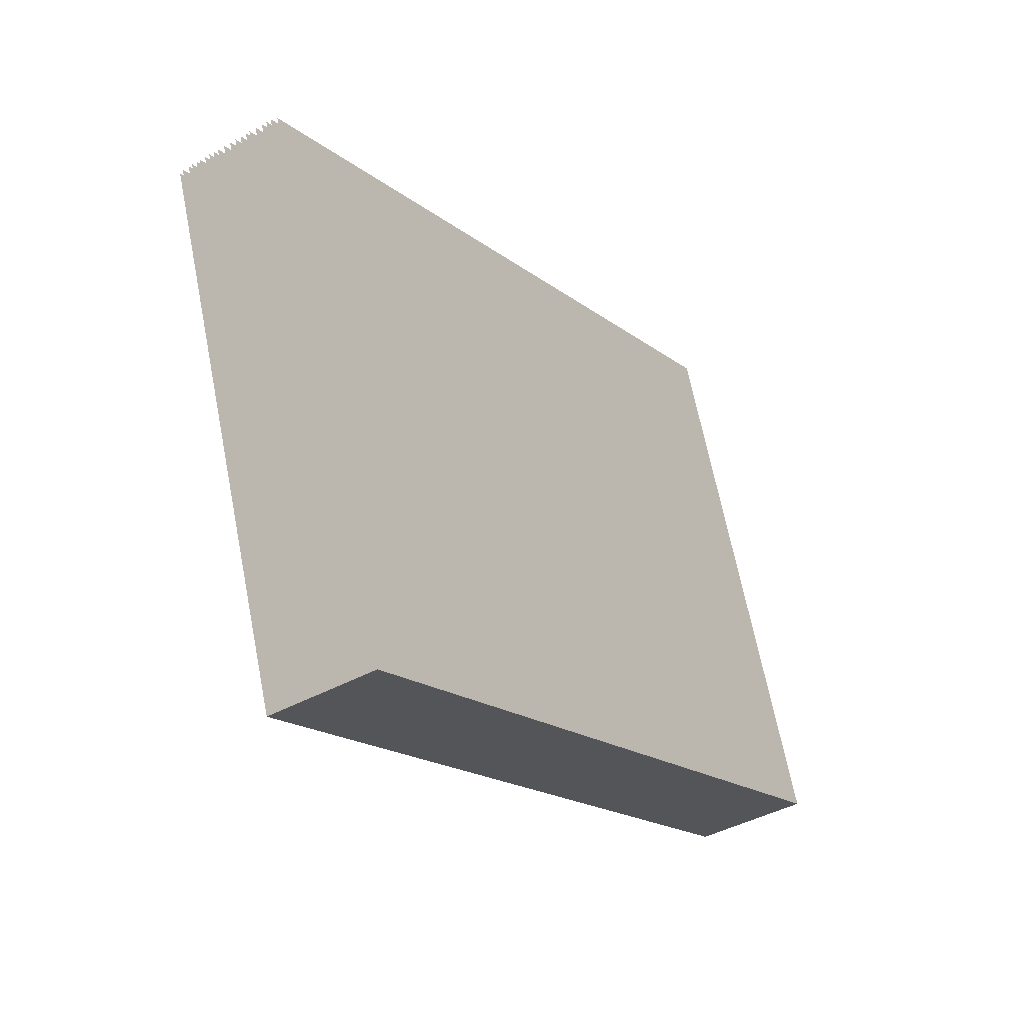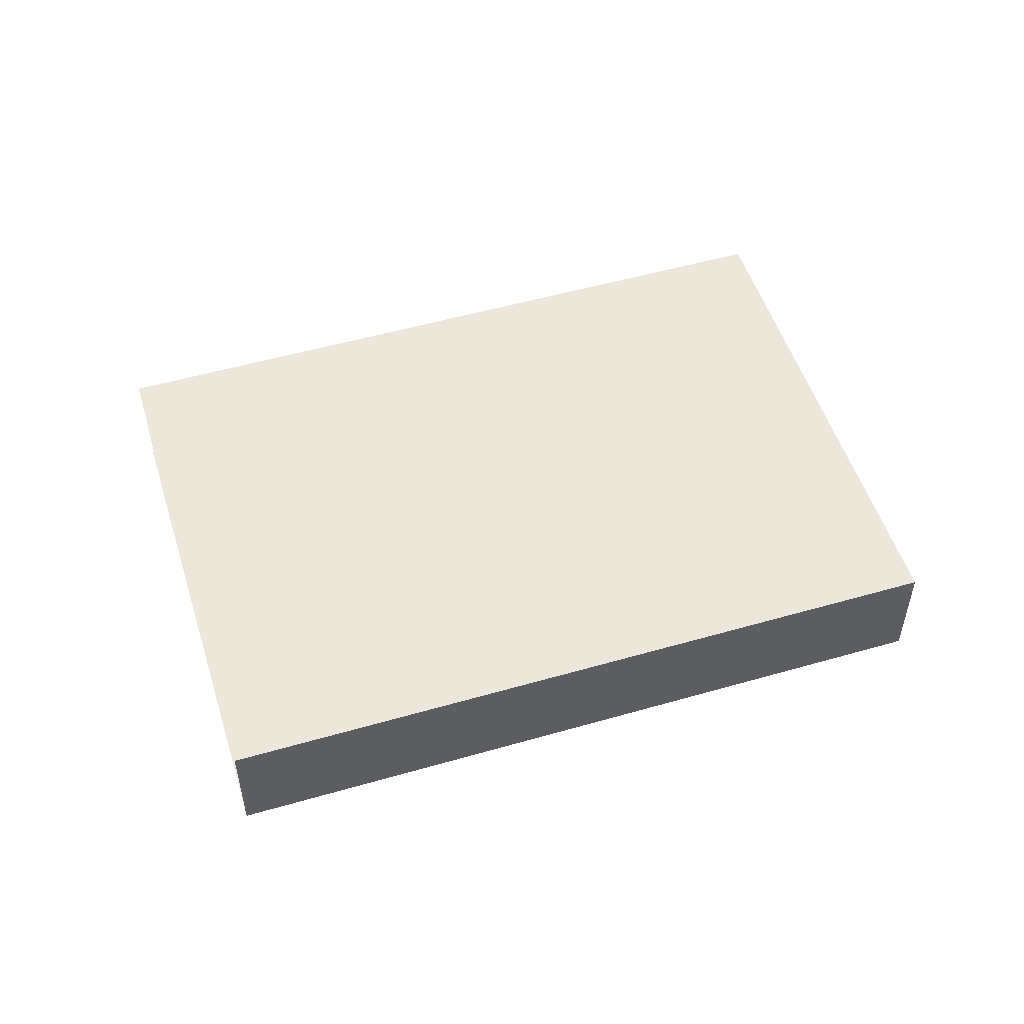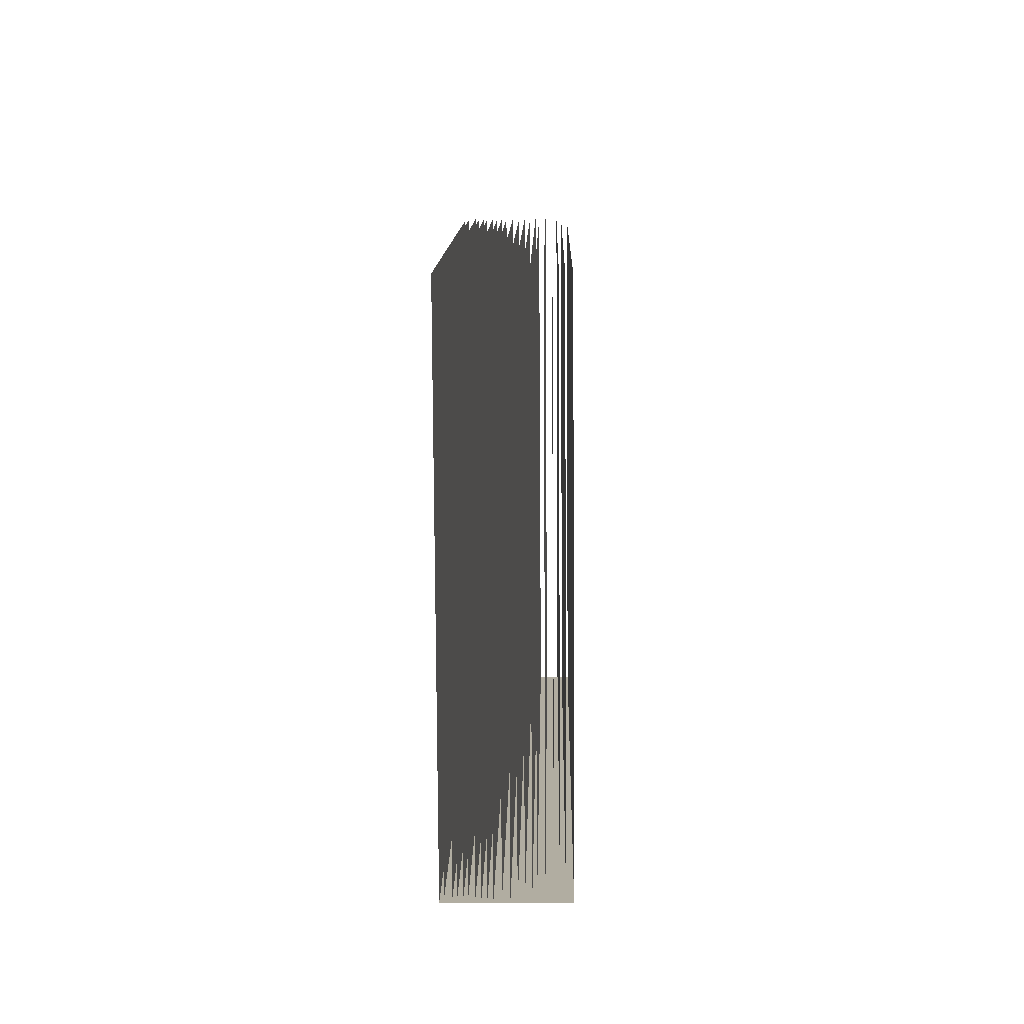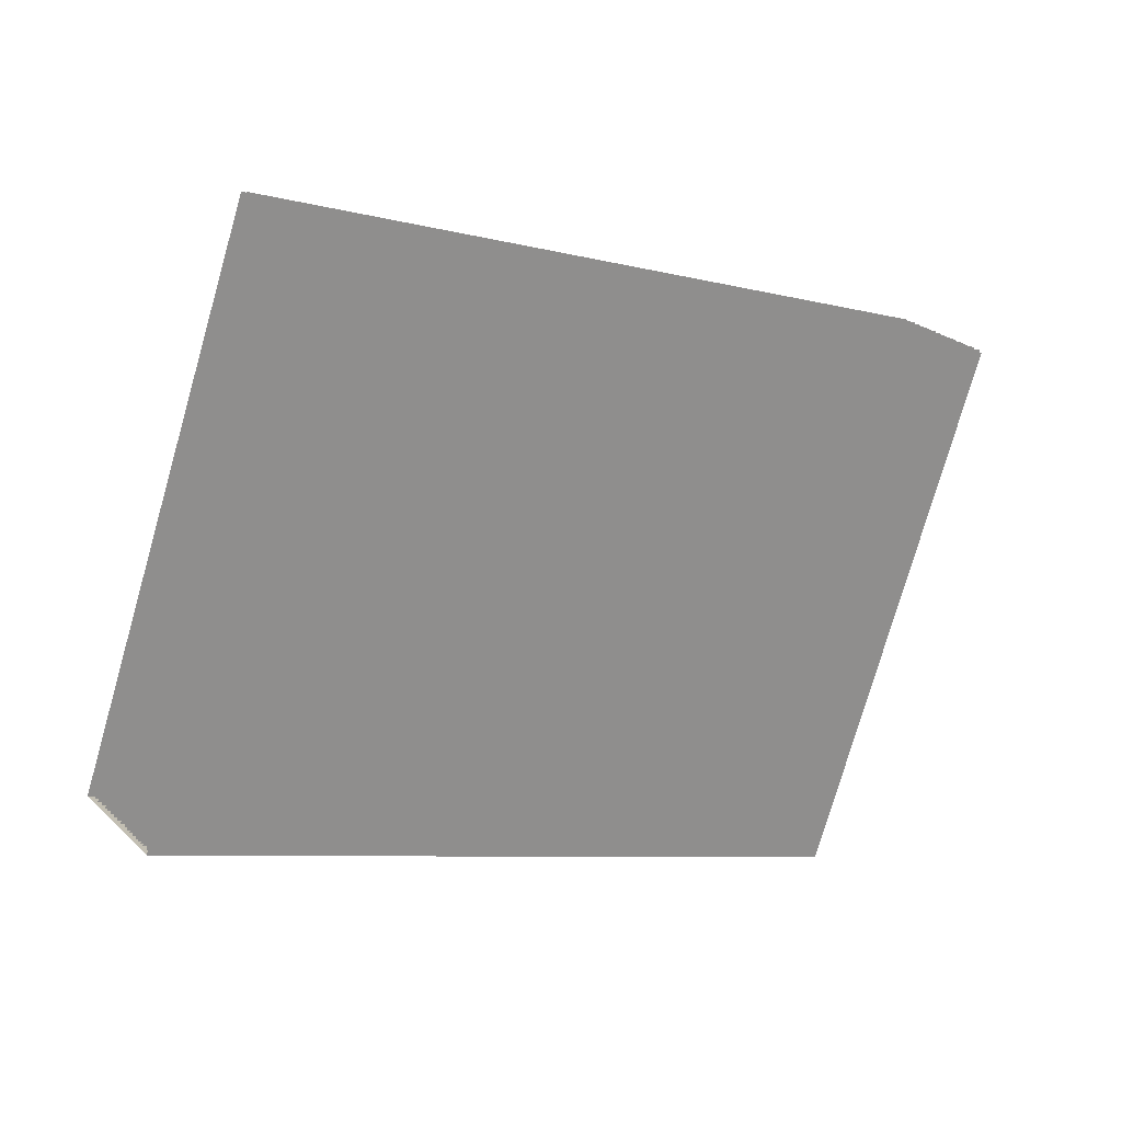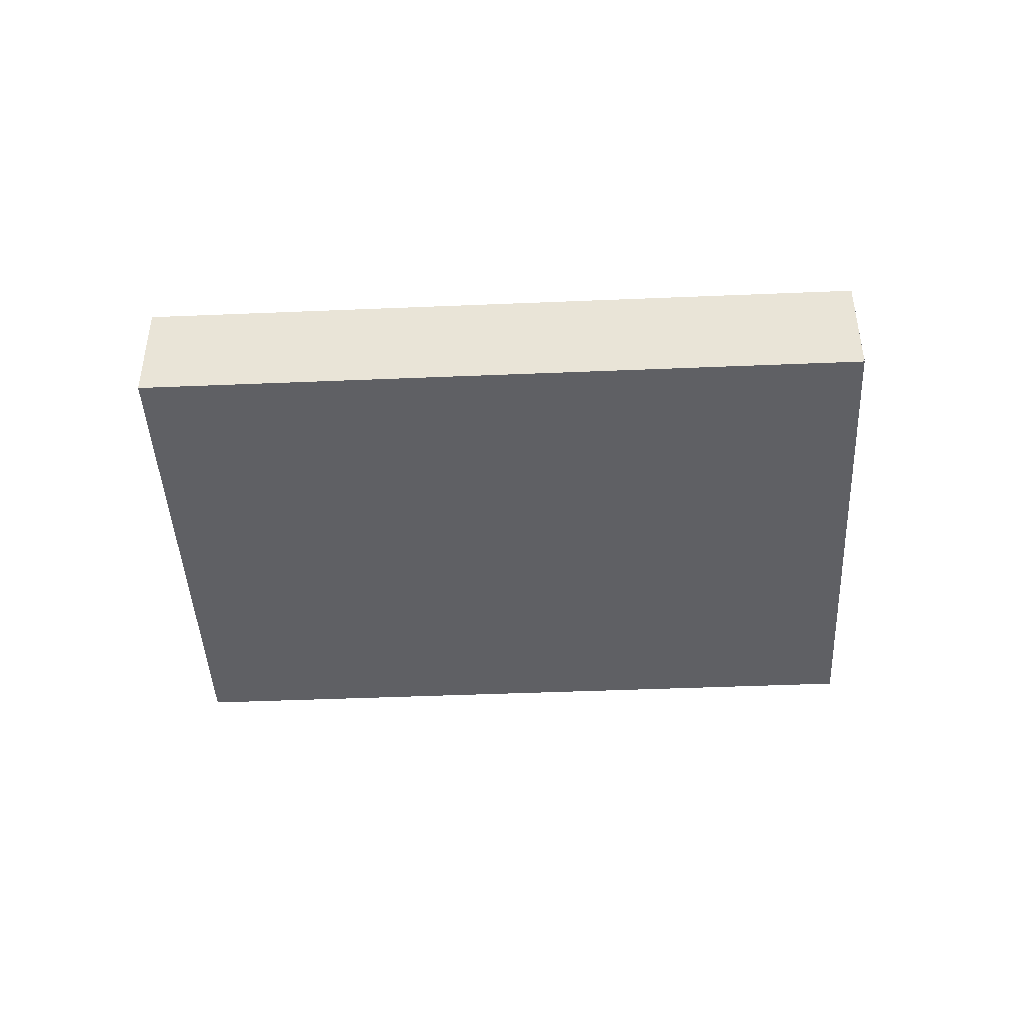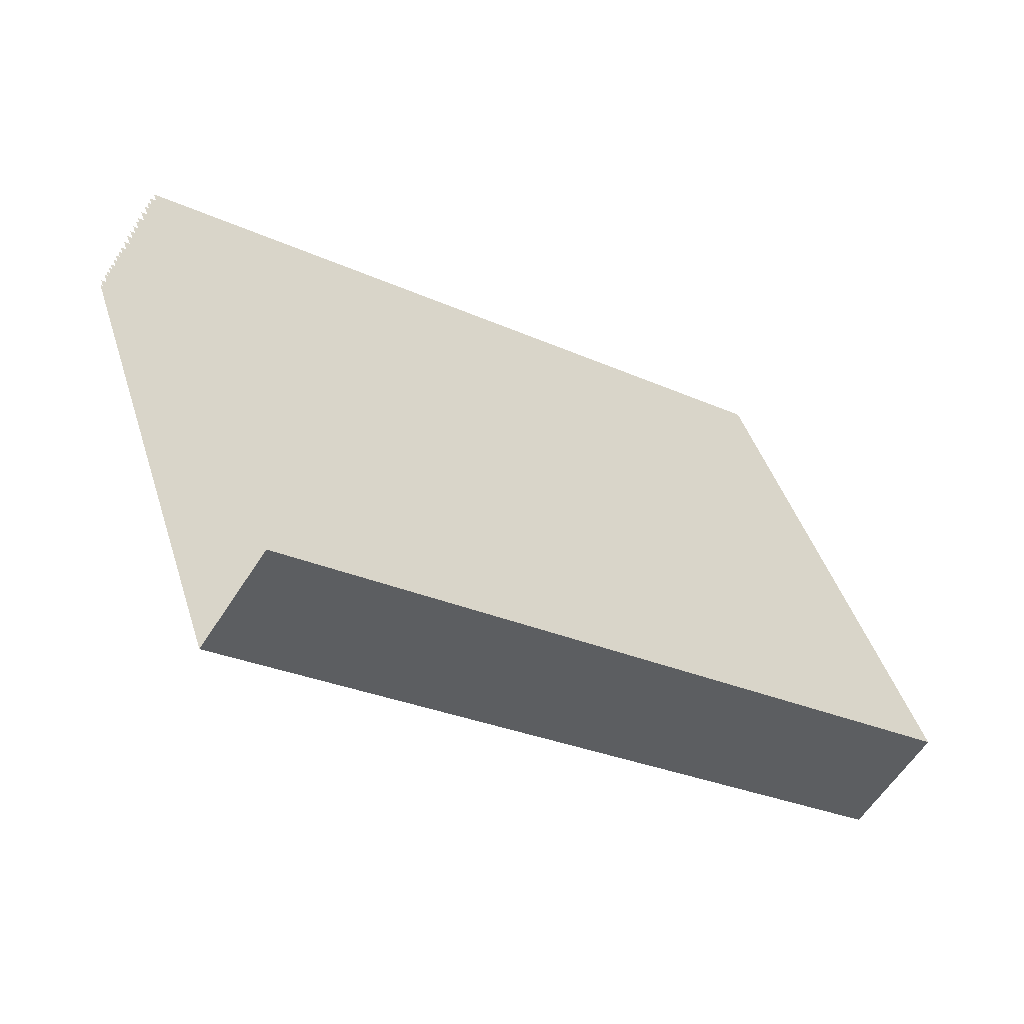
<metadata>
{"format":"obj","ext":"obj","renderer":"f3d","projection":"perspective","resolution":1024,"background":"white","views":[{"elev":-40.1,"azim":125.0,"up":"+Y"},{"elev":52.1,"azim":-36.7,"up":"+Z"},{"elev":-9.0,"azim":91.0,"up":"+Y"},{"elev":25.2,"azim":-34.2,"up":"+Y"},{"elev":-43.9,"azim":-16.6,"up":"+Z"},{"elev":-59.0,"azim":147.9,"up":"+Y"}]}
</metadata>
<code>
o Plane.019
v 4.665 -58.8 1.169
v 4.665 -58.8 0.8872
v 4.665 -58.8 0.7252
v 4.665 -58.8 0.5226
v 4.665 -58.8 0.3606
v 4.665 -58.8 0.1176
v 4.665 -58.8 -0.08499
v 4.665 -58.8 -0.2875
v 4.665 -58.8 -0.4901
v 4.665 -58.8 -0.7737
v 4.665 -58.8 -1.057
v 4.665 -58.8 -1.3
v 4.665 -58.8 -1.543
v 4.665 -58.8 -1.786
v 4.665 -58.8 -1.948
v 4.665 -58.8 -2.232
v 4.665 -58.8 -2.516
v 4.665 -58.8 -2.718
v 4.665 -58.8 -2.921
v 18.81 -63.79 -1.786
v 8.144 -48.93 0.1176
v -9.482 -53.81 0.3606
v 18.81 -63.79 -0.08499
v 8.144 -48.93 1.169
v -9.482 -53.81 -1.948
v 8.144 -48.93 -2.516
v 8.144 -48.93 -1.057
v -9.482 -53.81 -0.08499
v -9.482 -53.81 -1.3
v 1.186 -68.67 -0.4901
v 1.186 -68.67 0.5226
v 1.186 -68.67 -2.921
v 8.144 -48.93 -2.232
v 18.81 -63.79 0.7252
v -9.482 -53.81 -0.7737
v 1.186 -68.67 0.8872
v 18.81 -63.79 -1.057
v 18.81 -63.79 -2.232
v 8.144 -48.93 -0.2875
v -9.482 -53.81 0.7252
v 1.186 -68.67 -1.543
v 18.81 -63.79 -2.921
v -9.482 -53.81 -2.921
v 18.81 -63.79 0.1176
v 8.144 -48.93 -0.4901
v -9.482 -53.81 -1.786
v 1.186 -68.67 0.3606
v 1.186 -68.67 -1.948
v 8.144 -48.93 0.5226
v -9.482 -53.81 0.1176
v 1.186 -68.67 -2.516
v 18.81 -63.79 1.169
v 1.186 -68.67 -1.3
v 1.186 -68.67 -0.08499
v 18.81 -63.79 -0.4901
v 8.144 -48.93 -1.543
v 8.144 -48.93 0.8872
v -9.482 -53.81 1.169
v 1.186 -68.67 -0.7737
v 8.144 -48.93 -2.718
v 8.144 -48.93 0.3606
v 18.81 -63.79 -2.516
v -9.482 -53.81 -2.516
v 8.144 -48.93 -1.948
v -9.482 -53.81 -1.057
v 18.81 -63.79 -0.2875
v -9.482 -53.81 -2.232
v 1.186 -68.67 0.7252
v 8.144 -48.93 -0.08499
v 18.81 -63.79 -1.543
v -9.482 -53.81 -0.2875
v 1.186 -68.67 -1.786
v 18.81 -63.79 -1.948
v 8.144 -48.93 -1.3
v 1.186 -68.67 0.1176
v 18.81 -63.79 0.5226
v 18.81 -63.79 -1.3
v 8.144 -48.93 -0.7737
v 8.144 -48.93 0.7252
v 1.186 -68.67 -2.718
v -9.482 -53.81 -0.4901
v -9.482 -53.81 0.5226
v 18.81 -63.79 0.8872
v 8.144 -48.93 -2.921
v 1.186 -68.67 1.169
v 18.81 -63.79 -0.7737
v 18.81 -63.79 -2.718
v 1.186 -68.67 -1.057
v -9.482 -53.81 0.8872
v 1.186 -68.67 -2.232
v -9.482 -53.81 -2.718
v 8.144 -48.93 -1.786
v 18.81 -63.79 0.3606
v 1.186 -68.67 -0.2875
v -9.482 -53.81 -1.543
v -12.96 -63.68 1.169
v 15.33 -73.66 1.169
v 22.29 -53.92 1.169
v -6.003 -43.94 1.169
v -12.96 -63.68 0.8872
v 15.33 -73.66 0.8872
v 22.29 -53.92 0.8872
v -6.003 -43.94 0.8872
v -12.96 -63.68 0.7252
v 15.33 -73.66 0.7252
v 22.29 -53.92 0.7252
v -6.003 -43.94 0.7252
v -12.96 -63.68 0.5226
v 15.33 -73.66 0.5226
v 22.29 -53.92 0.5226
v -6.003 -43.94 0.5226
v -12.96 -63.68 0.3606
v 15.33 -73.66 0.3606
v 22.29 -53.92 0.3606
v -6.003 -43.94 0.3606
v -12.96 -63.68 0.1176
v 15.33 -73.66 0.1176
v 22.29 -53.92 0.1176
v -6.003 -43.94 0.1176
v -12.96 -63.68 -0.08499
v 15.33 -73.66 -0.08499
v 22.29 -53.92 -0.08499
v -6.003 -43.94 -0.08499
v -12.96 -63.68 -0.2875
v 15.33 -73.66 -0.2875
v 22.29 -53.92 -0.2875
v -6.003 -43.94 -0.2875
v -12.96 -63.68 -0.4901
v 15.33 -73.66 -0.4901
v 22.29 -53.92 -0.4901
v -6.003 -43.94 -0.4901
v -12.96 -63.68 -0.7737
v 15.33 -73.66 -0.7737
v 22.29 -53.92 -0.7737
v -6.003 -43.94 -0.7737
v -12.96 -63.68 -1.057
v 15.33 -73.66 -1.057
v 22.29 -53.92 -1.057
v -6.003 -43.94 -1.057
v -12.96 -63.68 -1.3
v 15.33 -73.66 -1.3
v 22.29 -53.92 -1.3
v -6.003 -43.94 -1.3
v -12.96 -63.68 -1.543
v 15.33 -73.66 -1.543
v 22.29 -53.92 -1.543
v -6.003 -43.94 -1.543
v -12.96 -63.68 -1.786
v 15.33 -73.66 -1.786
v 22.29 -53.92 -1.786
v -6.003 -43.94 -1.786
v -12.96 -63.68 -1.948
v 15.33 -73.66 -1.948
v 22.29 -53.92 -1.948
v -6.003 -43.94 -1.948
v -12.96 -63.68 -2.232
v 15.33 -73.66 -2.232
v 22.29 -53.92 -2.232
v -6.003 -43.94 -2.232
v -12.96 -63.68 -2.516
v 15.33 -73.66 -2.516
v 22.29 -53.92 -2.516
v -6.003 -43.94 -2.516
v -12.96 -63.68 -2.718
v 15.33 -73.66 -2.718
v 22.29 -53.92 -2.718
v -6.003 -43.94 -2.718
v -12.96 -63.68 -2.921
v 15.33 -73.66 -2.921
v 22.29 -53.92 -2.921
v -6.003 -43.94 -2.921
f 58 85 1
f 1 97 52
f 52 24 1
f 1 99 58
f 89 36 2
f 2 101 83
f 83 57 2
f 2 103 89
f 40 68 3
f 3 105 34
f 34 79 3
f 3 107 40
f 82 31 4
f 4 109 76
f 76 49 4
f 4 111 82
f 22 47 5
f 5 113 93
f 93 61 5
f 5 115 22
f 50 75 6
f 6 117 44
f 44 21 6
f 6 119 50
f 28 54 7
f 7 121 23
f 23 69 7
f 7 123 28
f 71 94 8
f 8 125 66
f 66 39 8
f 8 127 71
f 81 30 9
f 9 129 55
f 55 45 9
f 9 131 81
f 35 59 10
f 10 133 86
f 86 78 10
f 10 135 35
f 65 88 11
f 11 137 37
f 37 27 11
f 11 139 65
f 29 53 12
f 12 141 77
f 77 74 12
f 12 143 29
f 95 41 13
f 13 145 70
f 70 56 13
f 13 147 95
f 46 72 14
f 14 149 20
f 20 92 14
f 14 151 46
f 25 48 15
f 15 153 73
f 73 64 15
f 15 155 25
f 67 90 16
f 16 157 38
f 38 33 16
f 16 159 67
f 63 51 17
f 17 161 62
f 62 26 17
f 17 163 63
f 91 80 18
f 18 165 87
f 87 60 18
f 18 167 91
f 43 32 19
f 19 169 42
f 42 84 19
f 19 171 43
f 58 96 85
f 1 85 97
f 52 98 24
f 1 24 99
f 89 100 36
f 2 36 101
f 83 102 57
f 2 57 103
f 40 104 68
f 3 68 105
f 34 106 79
f 3 79 107
f 82 108 31
f 4 31 109
f 76 110 49
f 4 49 111
f 22 112 47
f 5 47 113
f 93 114 61
f 5 61 115
f 50 116 75
f 6 75 117
f 44 118 21
f 6 21 119
f 28 120 54
f 7 54 121
f 23 122 69
f 7 69 123
f 71 124 94
f 8 94 125
f 66 126 39
f 8 39 127
f 81 128 30
f 9 30 129
f 55 130 45
f 9 45 131
f 35 132 59
f 10 59 133
f 86 134 78
f 10 78 135
f 65 136 88
f 11 88 137
f 37 138 27
f 11 27 139
f 29 140 53
f 12 53 141
f 77 142 74
f 12 74 143
f 95 144 41
f 13 41 145
f 70 146 56
f 13 56 147
f 46 148 72
f 14 72 149
f 20 150 92
f 14 92 151
f 25 152 48
f 15 48 153
f 73 154 64
f 15 64 155
f 67 156 90
f 16 90 157
f 38 158 33
f 16 33 159
f 63 160 51
f 17 51 161
f 62 162 26
f 17 26 163
f 91 164 80
f 18 80 165
f 87 166 60
f 18 60 167
f 43 168 32
f 19 32 169
f 42 170 84
f 19 84 171
o sites_Plane
v 4.596 -58.88 -3.183
v 4.598 -58.87 1.334
v 1.109 -68.77 -0.9304
v -13.04 -63.78 -0.9304
v -9.548 -53.88 1.334
v -9.55 -53.89 -3.183
v 1.109 -68.77 1.327
v 15.26 -73.76 -0.9304
v 18.75 -63.86 1.334
v 8.084 -48.98 -3.178
v 8.088 -48.97 1.341
v 18.74 -63.86 -3.183
v 1.109 -68.77 -3.188
v -13.04 -63.78 -3.188
v -6.063 -44 -3.178
v 22.23 -53.97 -3.178
v 15.26 -73.76 -3.188
v -6.059 -43.98 1.341
v -13.04 -63.78 1.327
v 15.26 -73.76 1.327
v 22.23 -53.96 1.341
f 184 177 172
f 177 181 172
f 181 183 172
f 172 188 184
f 173 189 176
f 176 178 173
f 173 191 180
f 180 182 173
f 178 175 174
f 175 184 174
f 184 179 174
f 179 178 174
f 184 185 177
f 177 186 181
f 181 187 183
f 172 183 188
f 173 182 189
f 176 190 178
f 173 178 191
f 180 192 182
f 178 190 175
f 175 185 184
f 184 188 179
f 179 191 178

</code>
